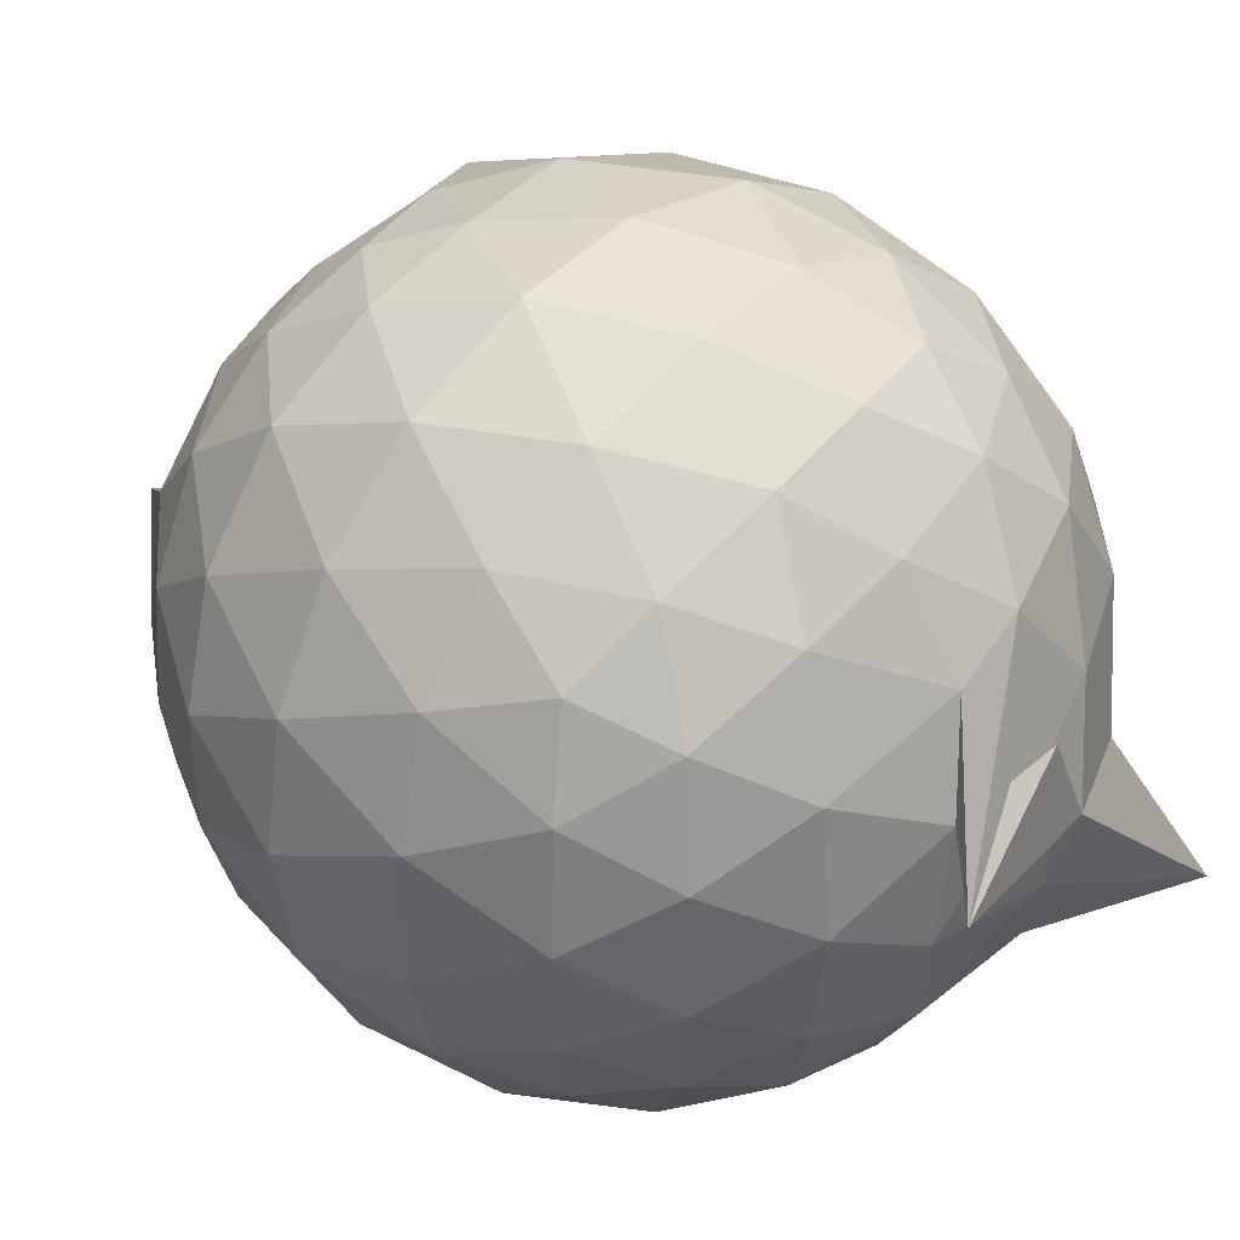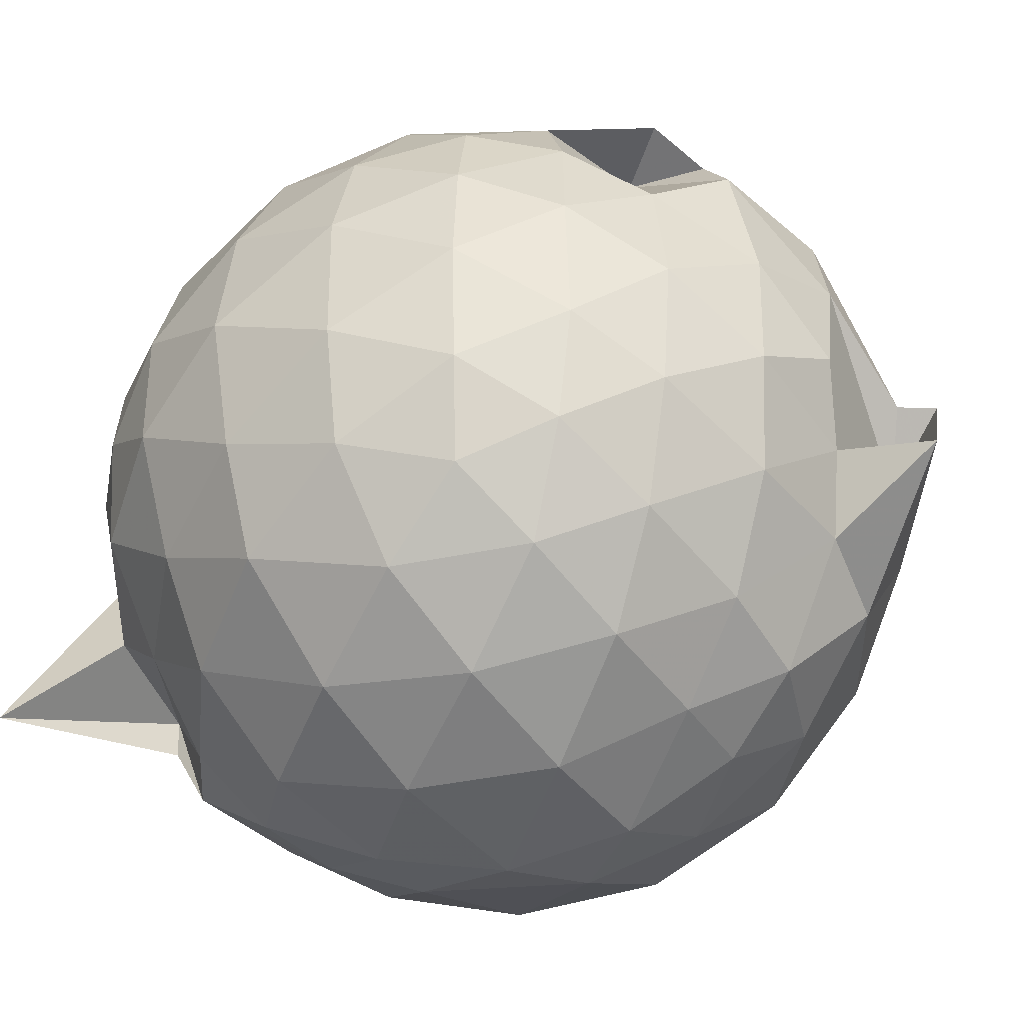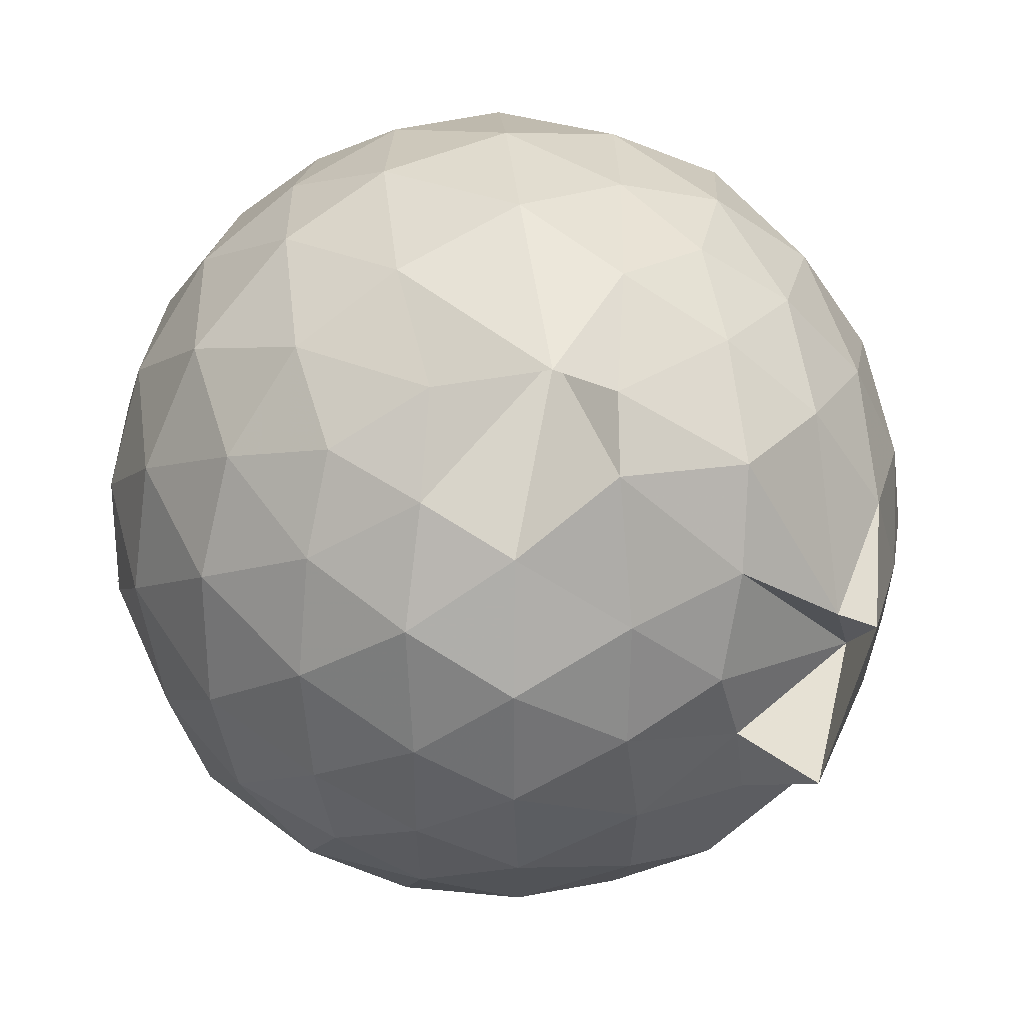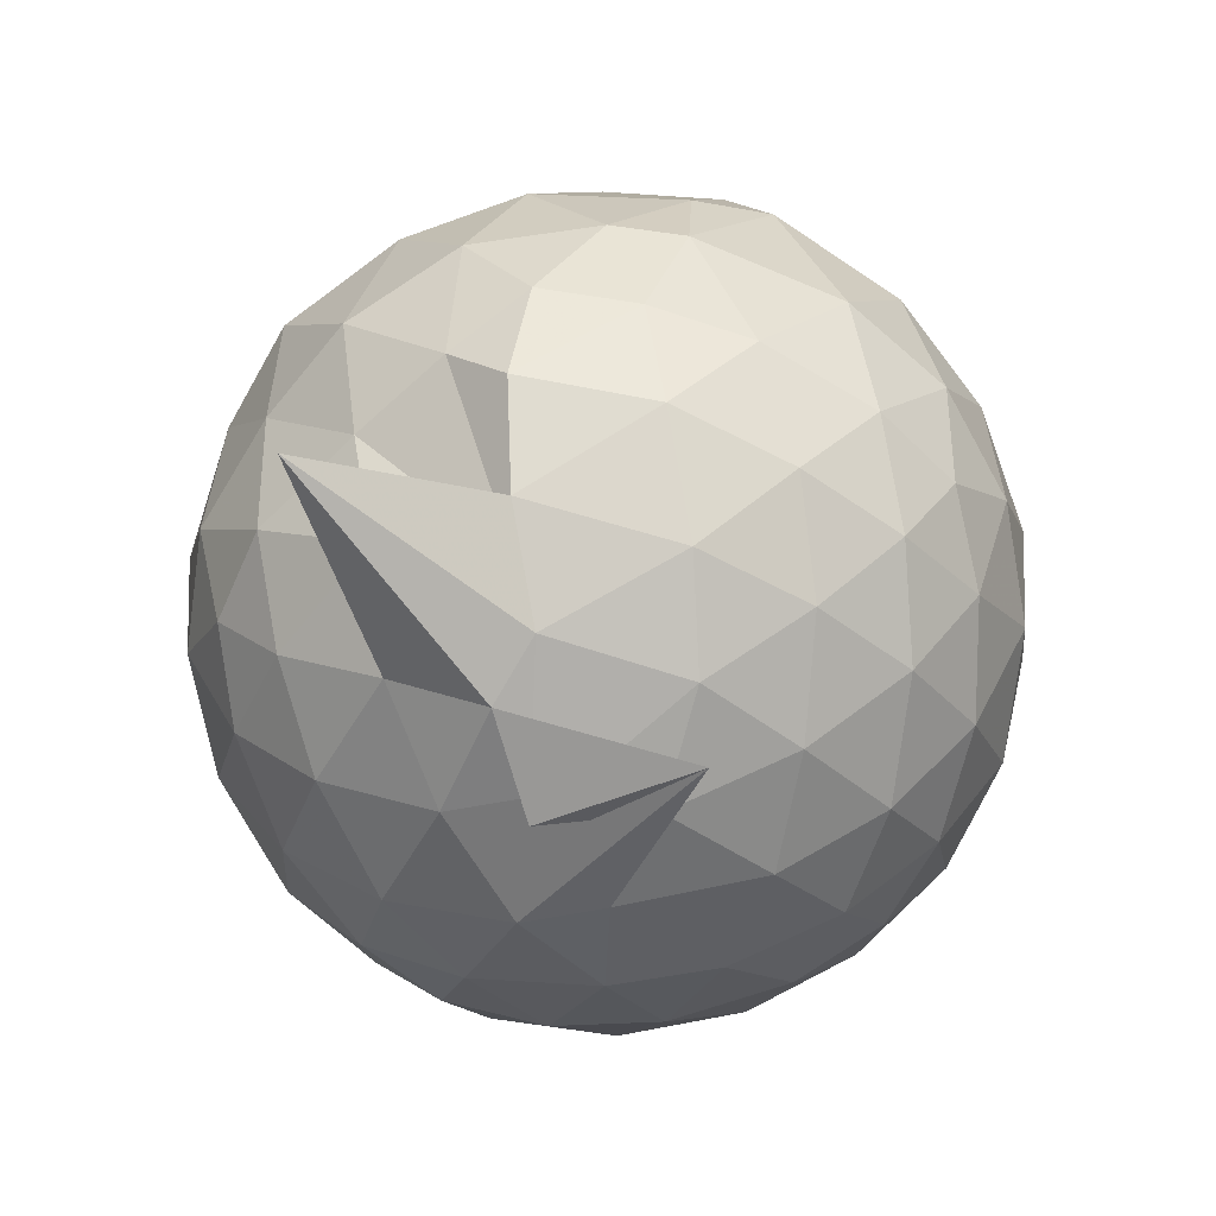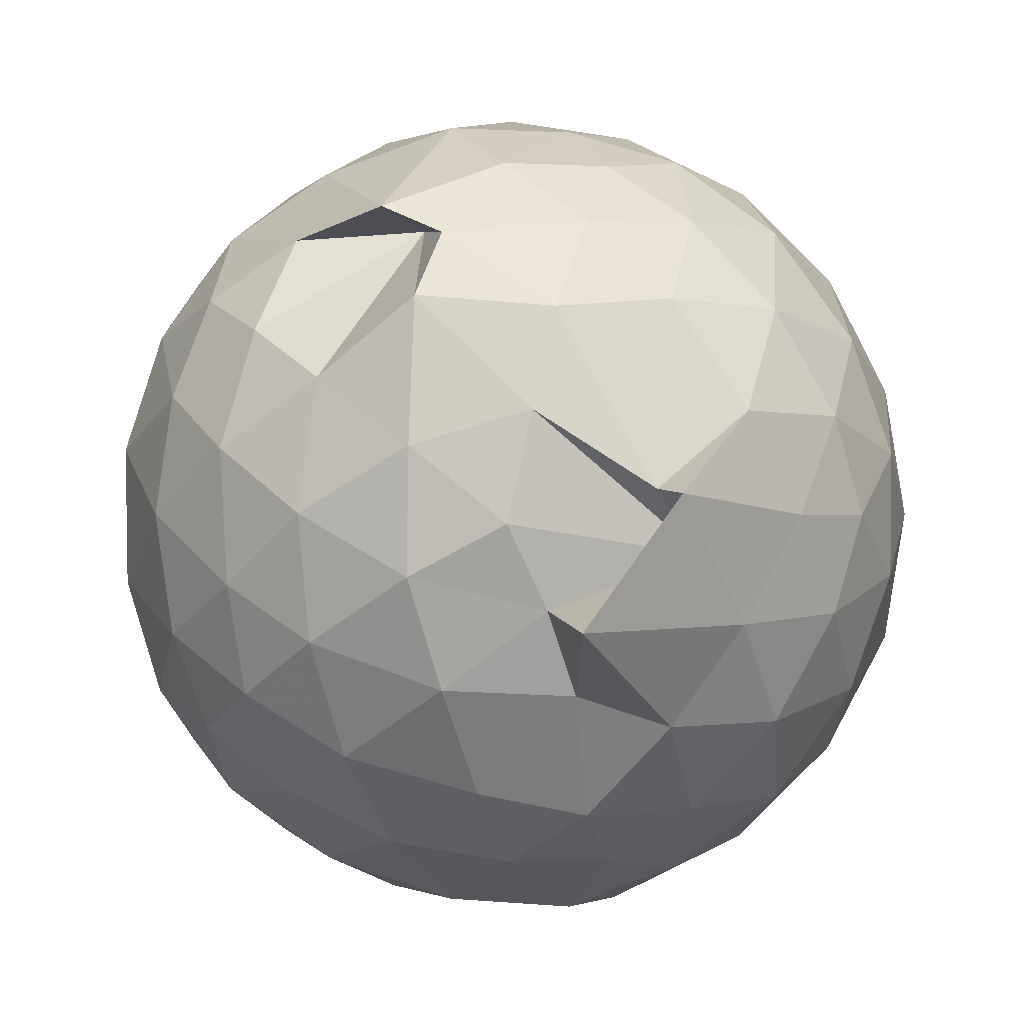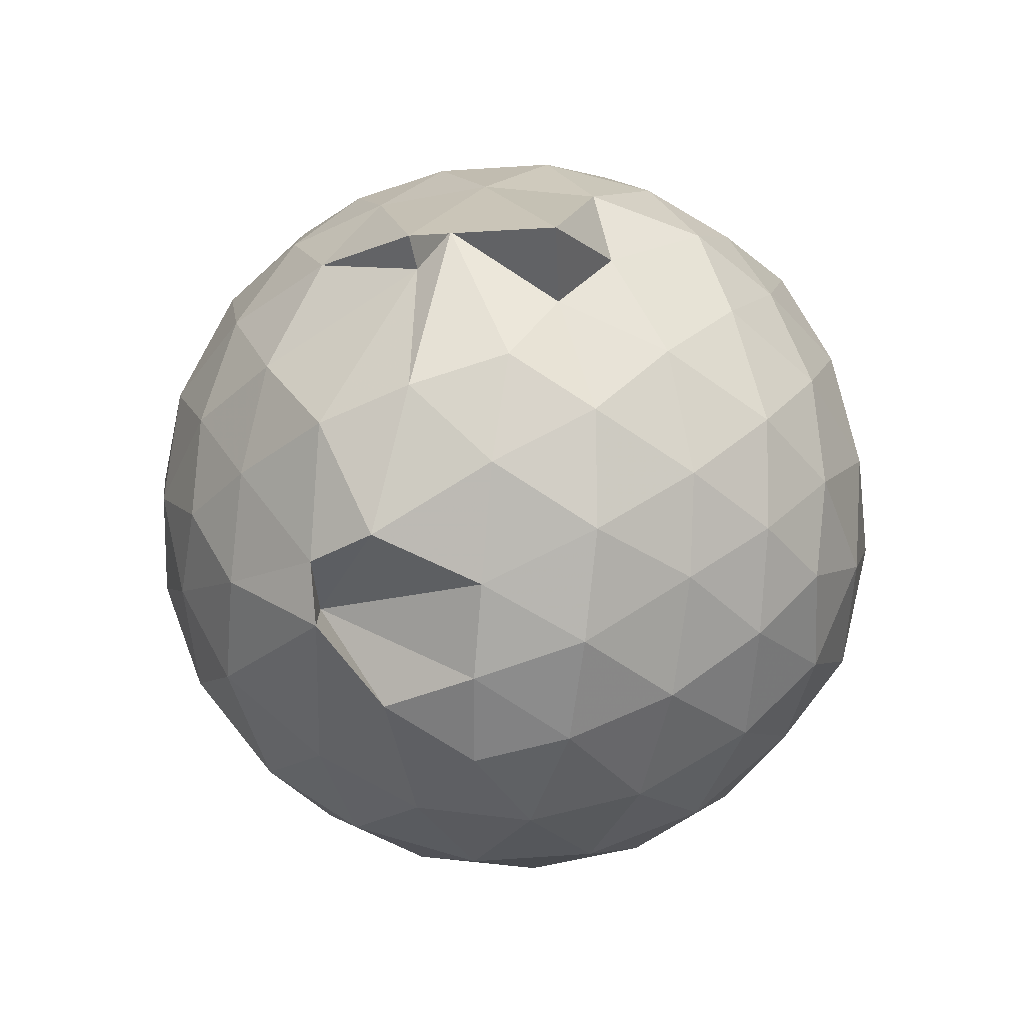
<metadata>
{"format":"obj","ext":"obj","renderer":"f3d","projection":"perspective","resolution":1024,"background":"white","views":[{"elev":38.2,"azim":134.8,"up":"+Y"},{"elev":-38.3,"azim":-48.1,"up":"+Y"},{"elev":25.7,"azim":-26.5,"up":"+Y"},{"elev":-74.7,"azim":-7.2,"up":"+Z"},{"elev":0.4,"azim":3.6,"up":"+Y"},{"elev":69.2,"azim":-119.8,"up":"+Z"}]}
</metadata>
<code>
v 0.06453 -0.2955 1.713
v -0.1197 -0.08099 -0.2568
v 0.8538 -0.2797 1.233
v 0.7891 -0.05359 1.29
v 0.6515 0.1899 1.315
v 0.4621 0.3943 1.291
v 0.267 0.5289 1.226
v 0.03106 0.5313 1.289
v -0.2343 0.4157 1.462
v -0.4497 0.3538 1.299
v -0.6635 0.2201 1.229
v -0.7428 -0.00523 1.28
v -0.7791 -0.2784 1.302
v -0.7438 -0.5575 1.278
v -0.6724 -0.78 1.219
v -0.4798 -0.9193 1.274
v -0.2291 -1.035 1.291
v 0.04569 -1.082 1.266
v 0.263 -1.087 1.221
v 0.4637 -0.9555 1.283
v 0.6537 -0.75 1.312
v 0.7886 -0.5036 1.287
v 0.9367 -0.1359 1.022
v 0.8417 0.1337 1.05
v 0.6584 0.3884 1.05
v 0.4257 0.5596 1.024
v 0.1692 0.6356 1.02
v -0.1109 0.6428 1.059
v -0.4117 0.5352 1.05
v -0.6469 0.3818 1.019
v -0.8186 0.1473 1.015
v -0.903 -0.1254 1.038
v -0.8986 -0.4439 1.038
v -0.8264 -0.707 1.005
v -0.6524 -0.9463 1.006
v -0.4085 -1.108 1.029
v -0.114 -1.206 1.022
v 0.1676 -1.227 0.9883
v 0.4133 -1.131 0.9903
v 0.662 -0.9508 1.042
v 0.8394 -0.6943 1.049
v 0.9348 -0.4244 1.021
v 0.9428 0.02476 0.7362
v 0.8048 0.2983 0.7364
v 0.5874 0.5167 0.7367
v 0.3028 0.6545 0.7358
v 0.01413 0.7004 0.7376
v -0.2979 0.6506 0.7319
v -0.5432 0.5217 0.7208
v -0.7811 0.2947 0.7272
v -0.9155 0.01862 0.7258
v -0.96 -0.2842 0.7261
v -0.8996 -0.6014 0.729
v -0.7949 -0.8546 0.7116
v -0.5572 -1.081 0.7221
v -0.2847 -1.218 0.7223
v 0.07928 -1.253 0.6948
v 0.2709 -1.234 0.7761
v 0.58 -1.085 0.7327
v 0.8008 -0.8637 0.7328
v 0.9426 -0.5869 0.7343
v 0.9912 -0.2811 0.7351
v 0.8463 0.1521 0.4487
v 0.6752 0.3852 0.4497
v 0.4401 0.5461 0.4208
v 0.1529 0.6409 0.4169
v -0.1414 0.6479 0.4484
v -0.4176 0.5507 0.463
v -0.6338 0.3843 0.4162
v -0.8158 0.1306 0.415
v -0.9133 -0.1419 0.4433
v -0.9108 -0.4297 0.4434
v -0.7882 -0.7019 0.4217
v -0.6416 -0.9329 0.4045
v -0.4065 -1.129 0.4303
v -0.1049 -1.208 0.4537
v 0.07309 -1.209 0.4318
v 0.4309 -1.113 0.418
v 0.6742 -0.9492 0.4472
v 0.8454 -0.7158 0.4483
v 0.9281 -0.4408 0.4195
v 0.9295 -0.1234 0.4205
v 0.6962 0.2227 0.2352
v 0.5087 0.3634 0.1809
v 0.2385 0.4802 0.1541
v -0.01474 0.5314 0.1741
v -0.2573 0.5251 0.2304
v -0.4467 0.3949 0.1789
v -0.637 0.1842 0.15
v -0.7671 -0.06001 0.1736
v -0.8319 -0.286 0.2307
v -0.7612 -0.5138 0.1753
v -0.5774 -0.748 0.1539
v -0.4078 -0.9427 0.1521
v -0.2466 -1.091 0.2211
v -0.01068 -1.089 0.2007
v 0.2334 -1.049 0.1615
v 0.5063 -0.9299 0.1776
v 0.6952 -0.7854 0.2345
v 0.775 -0.5633 0.1776
v 0.809 -0.283 0.1535
v 0.7762 -0.001972 0.1782
v 0.7064 -0.2775 1.438
v 0.5854 -0.04664 1.529
v 0.4179 0.2026 1.503
v 0.227 0.3852 1.42
v -0.0946 0.353 1.501
v -0.1514 0.3713 1.312
v -0.5287 0.1417 1.415
v -0.5979 -0.1285 1.477
v -0.5825 -0.4362 1.476
v -0.5514 -0.6864 1.411
v -0.3177 -0.8228 1.466
v -0.01738 -0.9044 1.465
v 0.2259 -0.9563 1.42
v 0.416 -0.7474 1.521
v 0.5783 -0.5195 1.522
v 0.4421 -0.2294 1.759
v 0.3869 -0.2198 1.682
v 0.1658 0.1788 1.628
v -0.1452 0.2054 1.61
v -0.3684 0.02796 1.551
v -0.4027 -0.2734 1.613
v -0.3825 -0.5598 1.574
v -0.08579 -0.6621 1.613
v 0.2077 -0.675 1.589
v 0.2332 -0.5228 1.871
v 0.4814 -0.3643 1.583
v 0.1183 -0.04786 1.697
v -0.1512 -0.1255 1.686
v -0.1552 -0.4114 1.682
v 0.1489 -0.4848 1.654
v 0.5796 0.1337 0.03938
v 0.3357 0.2676 -0.01685
v 0.08676 0.3406 -0.02103
v -0.212 0.385 0.04032
v -0.406 0.2051 -0.02334
v -0.5708 -0.046 -0.03194
v -0.6823 -0.287 0.03734
v -0.5095 -0.5737 -0.05129
v -0.2155 -0.6104 -0.1656
v -0.274 -0.9432 0.01821
v 0.05204 -0.9304 -0.01229
v 0.3377 -0.832 -0.02147
v 0.5804 -0.7025 0.04083
v 0.6315 -0.4364 -0.02181
v 0.6325 -0.131 -0.02163
v 0.3995 0.004721 -0.1308
v 0.06915 0.1067 -0.1646
v -0.1184 0.1748 -0.1395
v -0.3036 -0.06008 -0.1756
v -0.4485 -0.3221 -0.1533
v -0.6955 -0.7859 -0.2674
v -0.2366 -0.728 -0.1361
v 0.1357 -0.678 -0.1697
v 0.4031 -0.575 -0.1294
v 0.4163 -0.2858 -0.1717
v 0.1435 -0.1353 -0.2342
v 0.2171 -0.2767 -0.3382
v -0.2241 -0.3211 -0.2579
v -0.1547 -0.4786 -0.2339
v 0.1823 -0.4165 -0.2308
f 3 23 4
f 4 23 24
f 4 24 5
f 5 24 25
f 5 25 6
f 6 25 26
f 6 26 7
f 7 26 27
f 7 27 8
f 8 27 28
f 8 28 9
f 9 28 29
f 9 29 10
f 10 29 30
f 10 30 11
f 11 30 31
f 11 31 12
f 12 31 32
f 12 32 13
f 13 32 33
f 13 33 14
f 14 33 34
f 14 34 15
f 15 34 35
f 15 35 16
f 16 35 36
f 16 36 17
f 17 36 37
f 17 37 18
f 18 37 38
f 18 38 19
f 19 38 39
f 19 39 20
f 20 39 40
f 20 40 21
f 21 40 41
f 21 41 22
f 22 41 42
f 22 42 3
f 3 42 23
f 23 43 24
f 24 43 44
f 24 44 25
f 25 44 45
f 25 45 26
f 26 45 46
f 26 46 27
f 27 46 47
f 27 47 28
f 28 47 48
f 28 48 29
f 29 48 49
f 29 49 30
f 30 49 50
f 30 50 31
f 31 50 51
f 31 51 32
f 32 51 52
f 32 52 33
f 33 52 53
f 33 53 34
f 34 53 54
f 34 54 35
f 35 54 55
f 35 55 36
f 36 55 56
f 36 56 37
f 37 56 57
f 37 57 38
f 38 57 58
f 38 58 39
f 39 58 59
f 39 59 40
f 40 59 60
f 40 60 41
f 41 60 61
f 41 61 42
f 42 61 62
f 42 62 23
f 23 62 43
f 43 63 44
f 44 63 64
f 44 64 45
f 45 64 65
f 45 65 46
f 46 65 66
f 46 66 47
f 47 66 67
f 47 67 48
f 48 67 68
f 48 68 49
f 49 68 69
f 49 69 50
f 50 69 70
f 50 70 51
f 51 70 71
f 51 71 52
f 52 71 72
f 52 72 53
f 53 72 73
f 53 73 54
f 54 73 74
f 54 74 55
f 55 74 75
f 55 75 56
f 56 75 76
f 56 76 57
f 57 76 77
f 57 77 58
f 58 77 78
f 58 78 59
f 59 78 79
f 59 79 60
f 60 79 80
f 60 80 61
f 61 80 81
f 61 81 62
f 62 81 82
f 62 82 43
f 43 82 63
f 63 83 64
f 64 83 84
f 64 84 65
f 65 84 85
f 65 85 66
f 66 85 86
f 66 86 67
f 67 86 87
f 67 87 68
f 68 87 88
f 68 88 69
f 69 88 89
f 69 89 70
f 70 89 90
f 70 90 71
f 71 90 91
f 71 91 72
f 72 91 92
f 72 92 73
f 73 92 93
f 73 93 74
f 74 93 94
f 74 94 75
f 75 94 95
f 75 95 76
f 76 95 96
f 76 96 77
f 77 96 97
f 77 97 78
f 78 97 98
f 78 98 79
f 79 98 99
f 79 99 80
f 80 99 100
f 80 100 81
f 81 100 101
f 81 101 82
f 82 101 102
f 82 102 63
f 63 102 83
f 103 104 118
f 104 119 118
f 104 105 119
f 105 120 119
f 105 106 120
f 106 107 120
f 107 121 120
f 107 108 121
f 108 122 121
f 108 109 122
f 109 110 122
f 110 123 122
f 110 111 123
f 111 124 123
f 111 112 124
f 112 113 124
f 113 125 124
f 113 114 125
f 114 126 125
f 114 115 126
f 115 116 126
f 116 127 126
f 116 117 127
f 117 118 127
f 117 103 118
f 118 119 128
f 119 129 128
f 119 120 129
f 120 121 129
f 121 130 129
f 121 122 130
f 122 123 130
f 123 131 130
f 123 124 131
f 124 125 131
f 125 132 131
f 125 126 132
f 126 127 132
f 127 128 132
f 127 118 128
f 133 148 134
f 134 148 149
f 134 149 135
f 135 149 150
f 135 150 136
f 136 150 137
f 137 150 151
f 137 151 138
f 138 151 152
f 138 152 139
f 139 152 140
f 140 152 153
f 140 153 141
f 141 153 154
f 141 154 142
f 142 154 143
f 143 154 155
f 143 155 144
f 144 155 156
f 144 156 145
f 145 156 146
f 146 156 157
f 146 157 147
f 147 157 148
f 147 148 133
f 148 158 149
f 149 158 159
f 149 159 150
f 150 159 151
f 151 159 160
f 151 160 152
f 152 160 153
f 153 160 161
f 153 161 154
f 154 161 155
f 155 161 162
f 155 162 156
f 156 162 157
f 157 162 158
f 157 158 148
f 3 4 103
f 103 4 104
f 4 5 104
f 104 5 105
f 5 6 105
f 105 6 106
f 6 7 106
f 7 8 106
f 106 8 107
f 8 9 107
f 107 9 108
f 9 10 108
f 108 10 109
f 10 11 109
f 11 12 109
f 109 12 110
f 12 13 110
f 110 13 111
f 13 14 111
f 111 14 112
f 14 15 112
f 15 16 112
f 112 16 113
f 16 17 113
f 113 17 114
f 17 18 114
f 114 18 115
f 18 19 115
f 19 20 115
f 115 20 116
f 20 21 116
f 116 21 117
f 21 22 117
f 117 22 103
f 22 3 103
f 83 133 84
f 84 133 134
f 84 134 85
f 85 134 135
f 85 135 86
f 86 135 136
f 86 136 87
f 87 136 88
f 88 136 137
f 88 137 89
f 89 137 138
f 89 138 90
f 90 138 139
f 90 139 91
f 91 139 92
f 92 139 140
f 92 140 93
f 93 140 141
f 93 141 94
f 94 141 142
f 94 142 95
f 95 142 96
f 96 142 143
f 96 143 97
f 97 143 144
f 97 144 98
f 98 144 145
f 98 145 99
f 99 145 100
f 100 145 146
f 100 146 101
f 101 146 147
f 101 147 102
f 102 147 133
f 102 133 83
f 128 129 1
f 129 130 1
f 130 131 1
f 131 132 1
f 132 128 1
f 159 158 2
f 160 159 2
f 161 160 2
f 162 161 2
f 158 162 2

</code>
